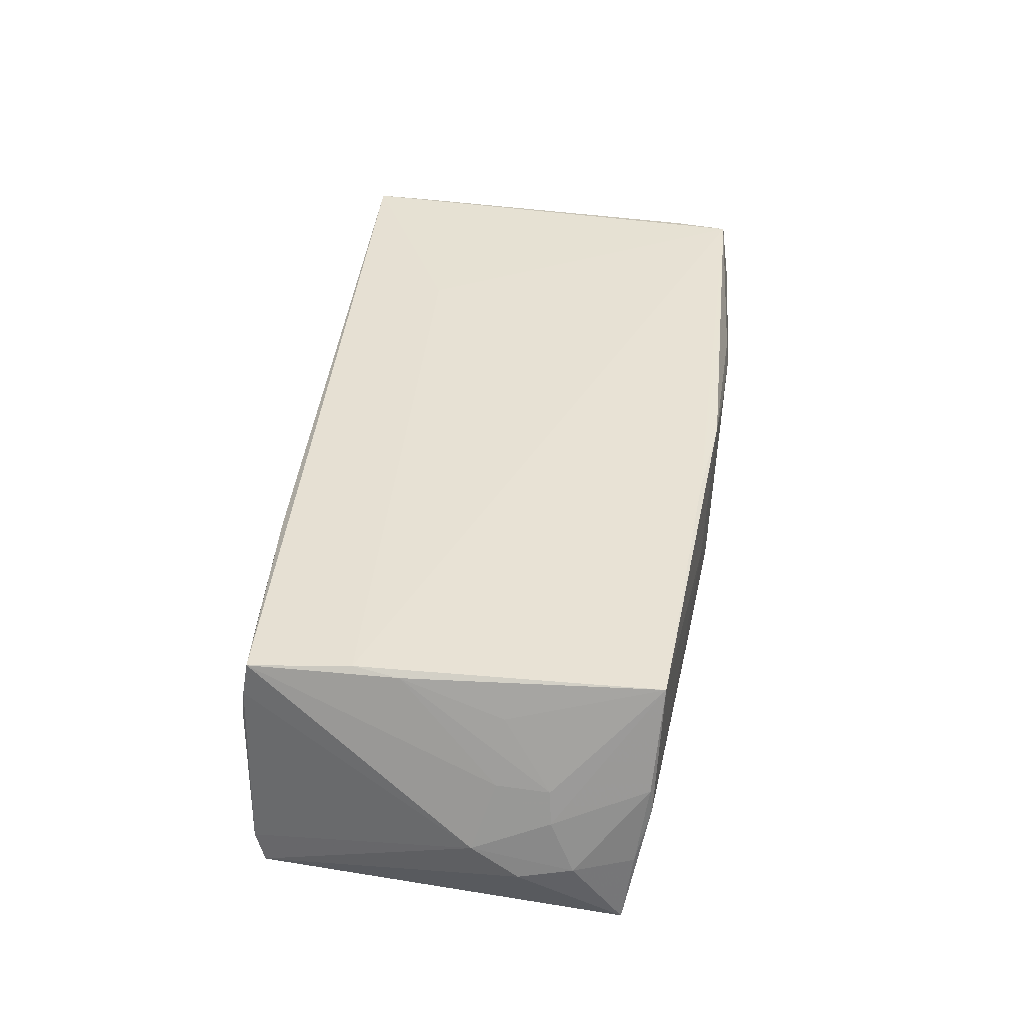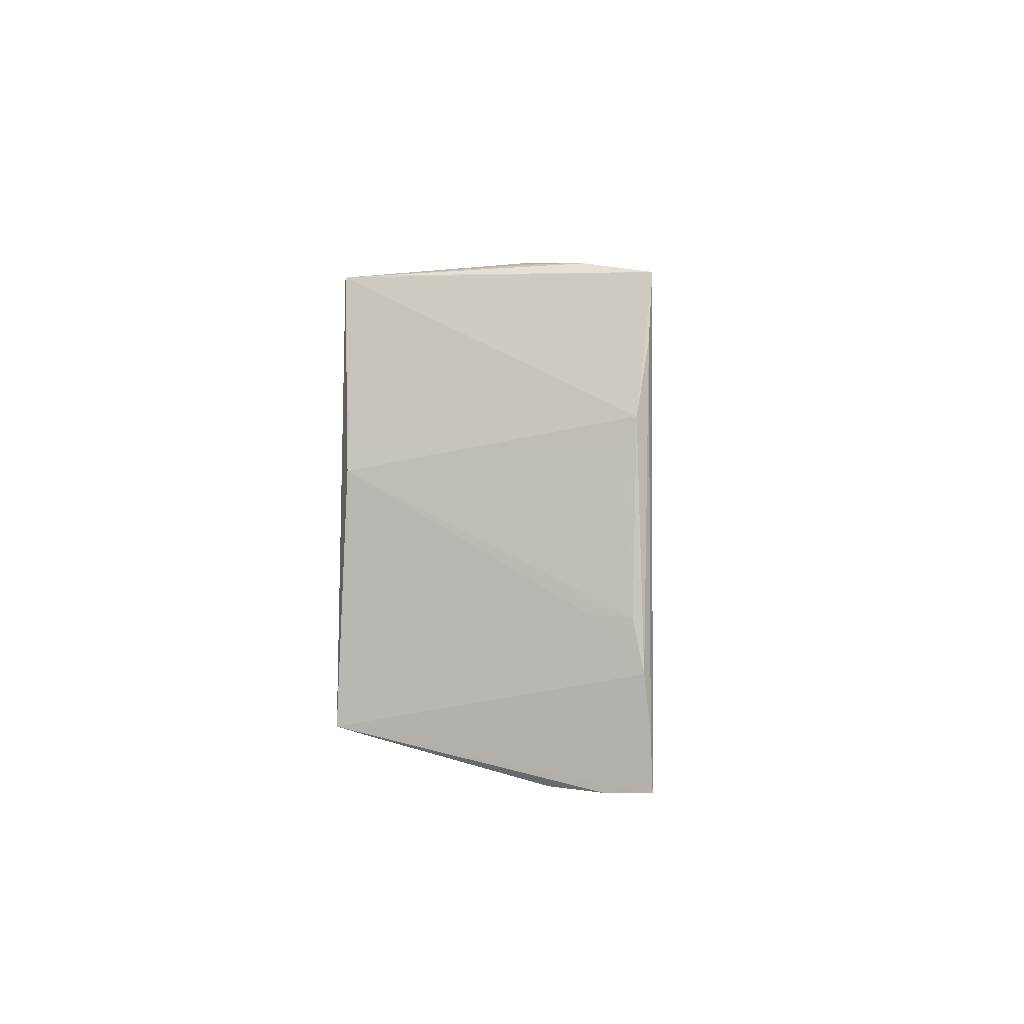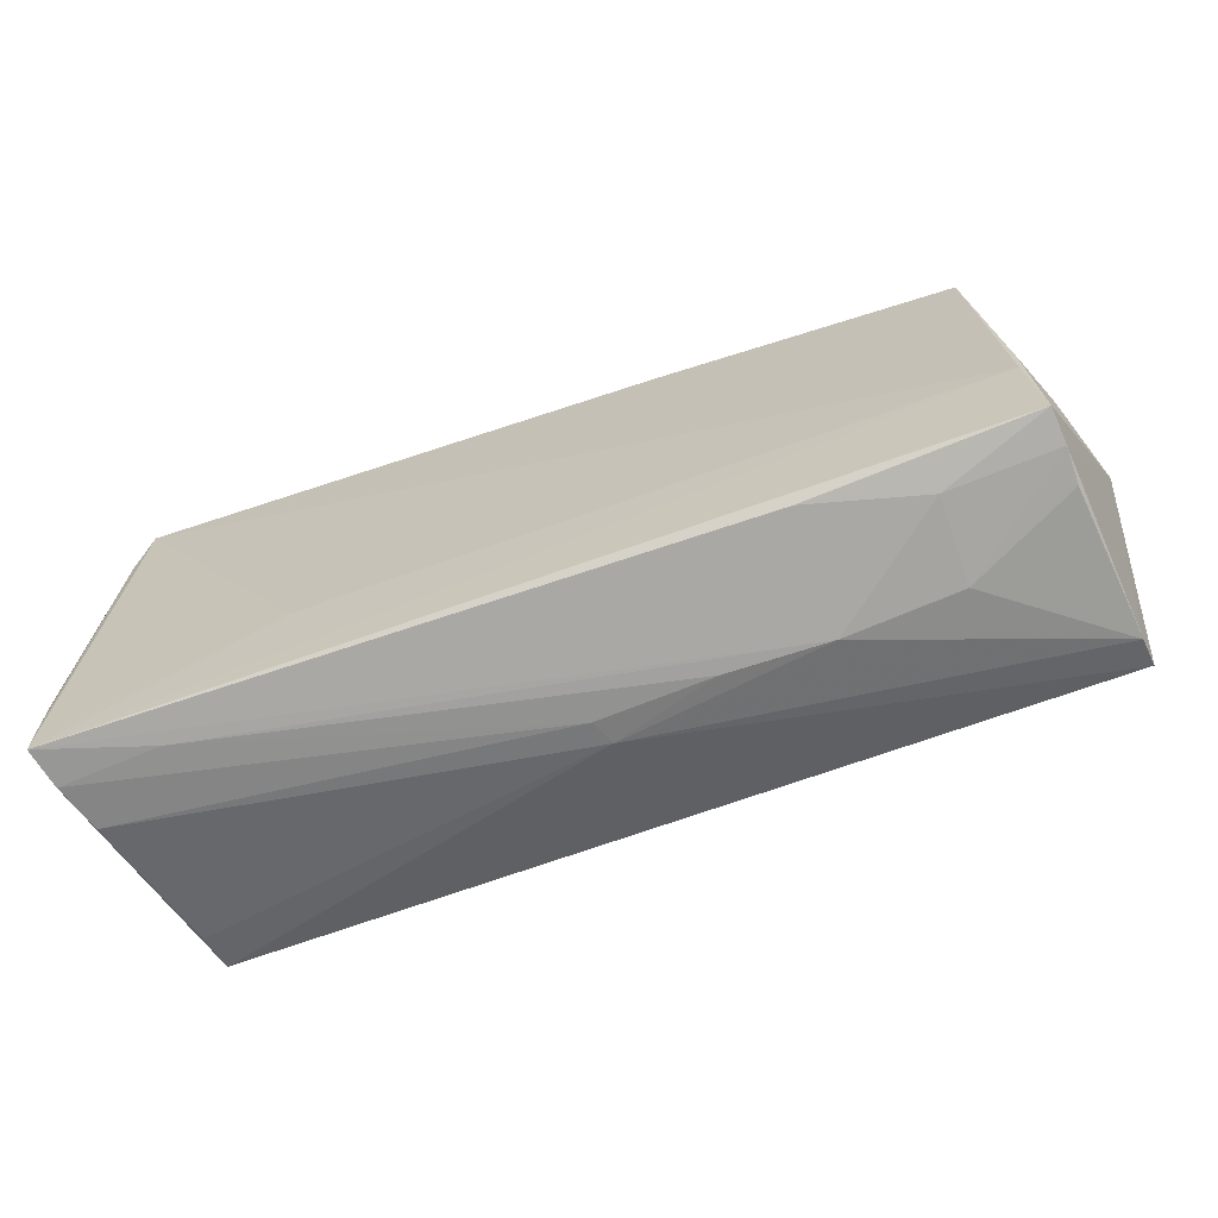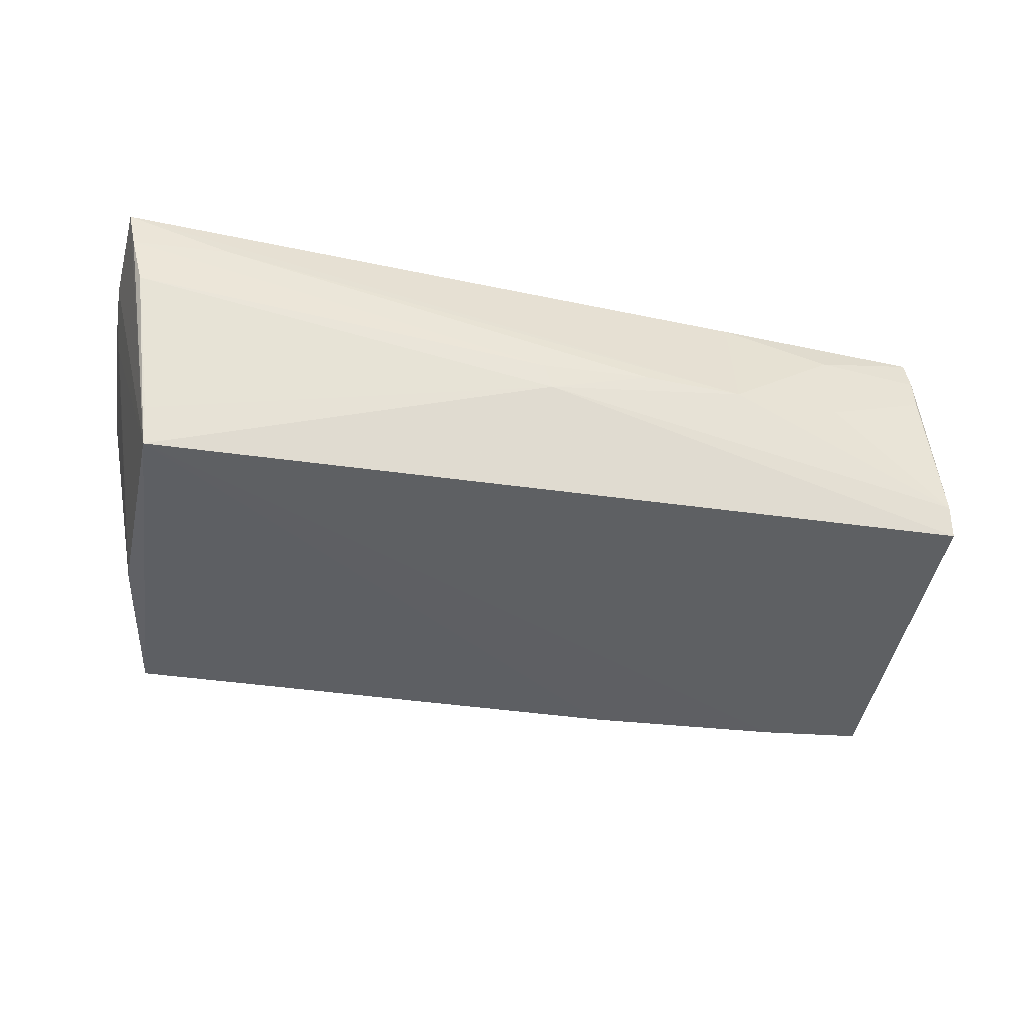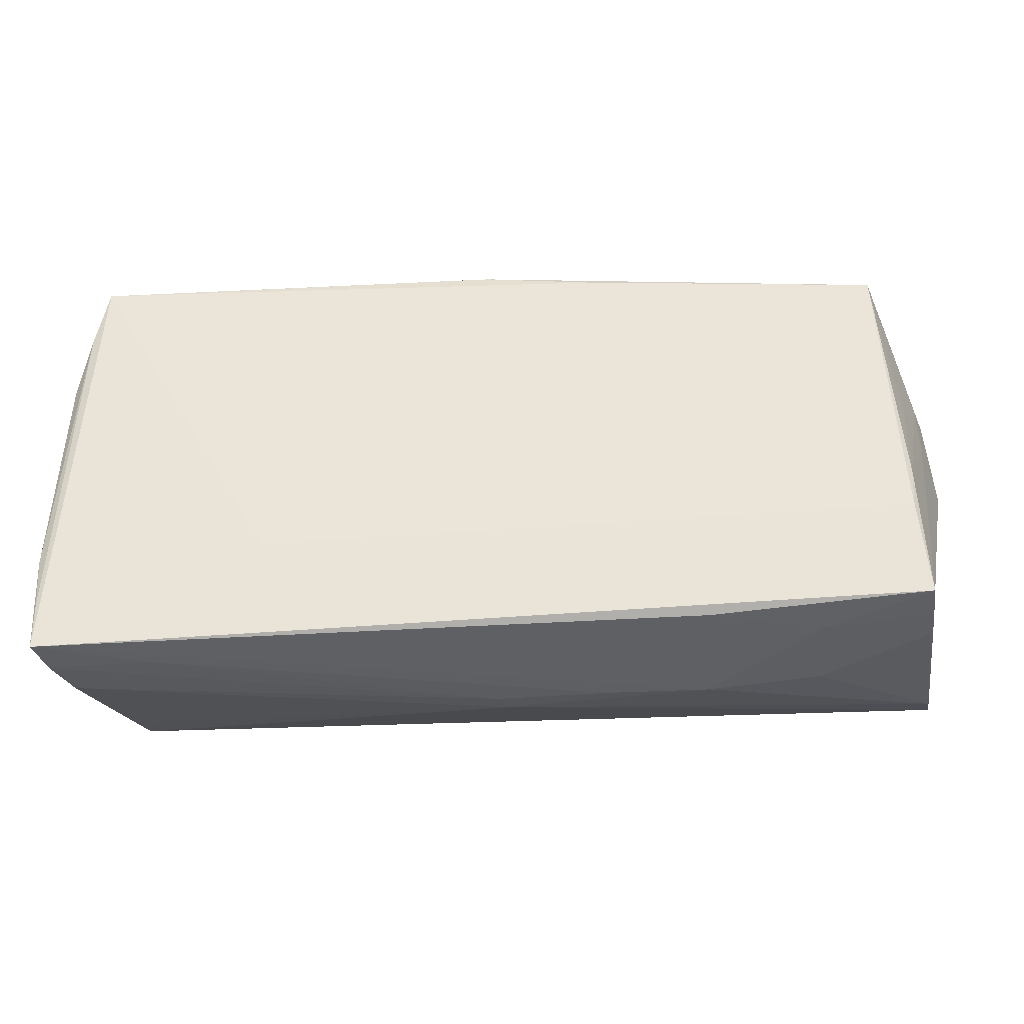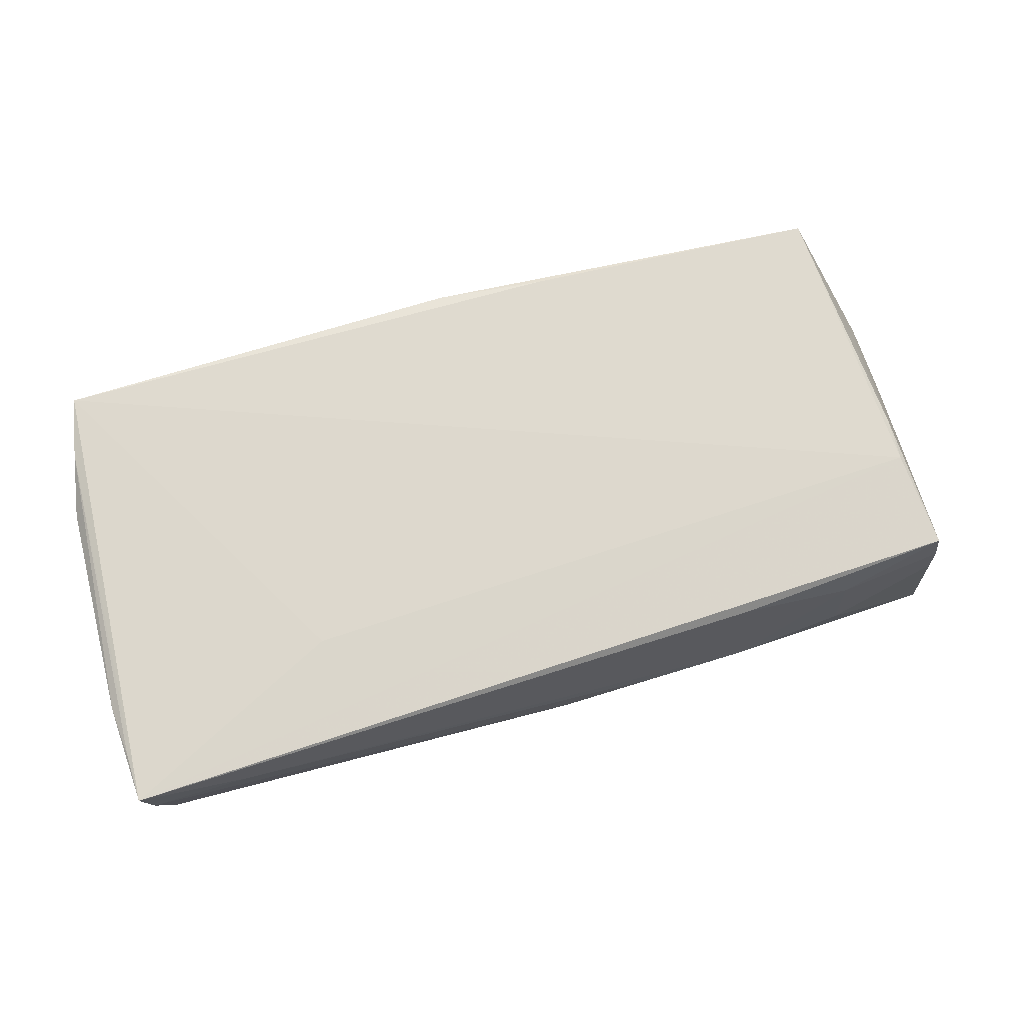
<metadata>
{"format":"obj","ext":"obj","renderer":"f3d","projection":"perspective","resolution":1024,"background":"white","views":[{"elev":38.7,"azim":97.5,"up":"+Z"},{"elev":1.0,"azim":-87.6,"up":"+Y"},{"elev":-66.3,"azim":19.8,"up":"+Y"},{"elev":-41.0,"azim":-11.7,"up":"+Z"},{"elev":-33.9,"azim":3.9,"up":"+Y"},{"elev":72.9,"azim":-16.2,"up":"+Z"}]}
</metadata>
<code>
v 0.01296 0.02644 0.004991
v 0.01317 -0.02758 0.0008446
v 0.05452 0.005438 0.002736
v 0.0124 0.02569 0.01498
v -0.04582 0.02617 -0.01197
v -0.0254 0.02773 0.01222
v -0.04836 -0.0228 -0.01208
v -0.04126 -0.02758 0.01224
v 0.05382 -0.02301 -0.01494
v -0.054 0.01093 0.01463
v 0.05749 0.008332 -0.009109
v 0.05562 0.02044 -0.01645
v 0.04846 0.02375 0.01427
v -0.05231 0.01868 0.0159
v -0.05385 -0.009157 0.009763
v 0.03879 -0.02526 0.0108
v 0.05339 -0.02412 -0.01119
v 0.0253 -0.02735 0.0004632
v -0.0238 0.02808 0.009701
v 0.05443 0.02155 -0.007664
v 0.05076 -0.005936 0.01457
v 0.01823 0.02309 -0.01696
v -0.04733 0.02716 0.005285
v -0.05313 -0.02755 0.01148
v 0.05437 0.01159 0.002254
v 0.05155 0.006022 0.01038
v 0.01644 0.02553 -0.008018
v -0.03647 0.02757 0.009199
v -0.05476 -0.009543 0.01424
v 0.043 0.02158 -0.01675
v 0.002505 0.02701 -0.003453
v -0.04517 0.02601 -0.01613
v 0.05138 -0.02322 0.01498
v -0.02769 -0.01426 0.01629
v 0.05722 0.00284 -0.005258
v 0.006663 0.02382 -0.01629
v -0.0479 -0.02155 -0.01678
v -0.03546 0.02797 0.005292
v 0.03877 -0.02627 0.0009152
v 0.05166 -0.02389 0.01086
v -0.04564 0.02737 0.002539
v -0.05415 -0.02737 0.01629
v -0.05408 0.003471 0.01339
v -0.0003231 -0.02758 0.0002261
v -0.04856 0.005418 -0.01552
v 0.02531 -0.02515 0.01438
v 0.0007624 -0.02711 -0.002894
v -0.05431 -0.02142 0.01609
v -0.04786 0.01009 -0.01546
v -0.02635 0.02645 0.01558
v -0.05496 -0.01514 0.0154
v 0.05034 -0.01133 0.01536
v -0.01214 0.02775 0.01181
v 0.05671 0.01465 -0.007964
v -0.0009577 0.02719 0.01477
v 0.0516 -0.02429 0.006717
v -0.05152 -0.02713 0.005622
v 0.03062 0.02229 -0.0169
v 0.05561 0.01187 -0.001662
v 0.05252 0.02319 -0.0009652
v -0.05073 0.02587 0.01629
v -0.04853 0.02704 0.009196
v 0.05253 0.02287 0.002041
f 45 32 37
f 61 14 42
f 51 37 42
f 9 12 11
f 37 32 22
f 51 14 10
f 61 32 10
f 10 14 61
f 52 42 33
f 48 14 51
f 51 42 48
f 48 42 14
f 35 9 11
f 30 9 37
f 12 9 30
f 51 10 29
f 32 45 49
f 49 10 32
f 45 10 49
f 61 42 34
f 34 52 61
f 42 52 34
f 40 35 33
f 33 42 46
f 32 41 38
f 41 62 38
f 37 22 58
f 58 30 37
f 22 30 58
f 27 30 22
f 12 30 27
f 51 29 15
f 15 29 45
f 15 37 51
f 15 45 37
f 43 10 45
f 45 29 43
f 43 29 10
f 54 35 11
f 11 12 54
f 33 35 3
f 21 52 33
f 21 13 52
f 33 3 21
f 9 35 17
f 35 40 17
f 37 9 47
f 9 17 47
f 24 42 37
f 37 57 24
f 23 41 32
f 23 62 41
f 19 38 28
f 28 38 62
f 36 22 32
f 32 27 36
f 36 27 22
f 12 27 60
f 13 60 1
f 32 38 31
f 31 27 32
f 31 38 19
f 31 60 27
f 31 1 60
f 25 21 3
f 6 62 61
f 19 28 6
f 6 28 62
f 61 52 4
f 52 13 4
f 7 57 37
f 37 47 7
f 7 47 57
f 42 24 8
f 44 24 57
f 44 47 2
f 57 47 44
f 2 8 44
f 44 8 24
f 5 23 32
f 62 23 5
f 5 32 61
f 61 62 5
f 63 60 13
f 13 21 26
f 26 25 13
f 21 25 26
f 61 4 50
f 13 1 55
f 55 4 13
f 1 31 55
f 55 50 4
f 55 6 61
f 61 50 55
f 56 17 40
f 40 39 56
f 56 39 17
f 18 8 2
f 17 39 18
f 18 46 42
f 42 8 18
f 2 47 18
f 18 47 17
f 20 63 54
f 20 54 12
f 12 60 20
f 60 63 20
f 54 63 59
f 35 54 59
f 13 25 59
f 59 63 13
f 59 3 35
f 59 25 3
f 53 31 19
f 53 55 31
f 19 6 53
f 6 55 53
f 46 18 16
f 16 40 33
f 33 46 16
f 16 39 40
f 16 18 39

</code>
